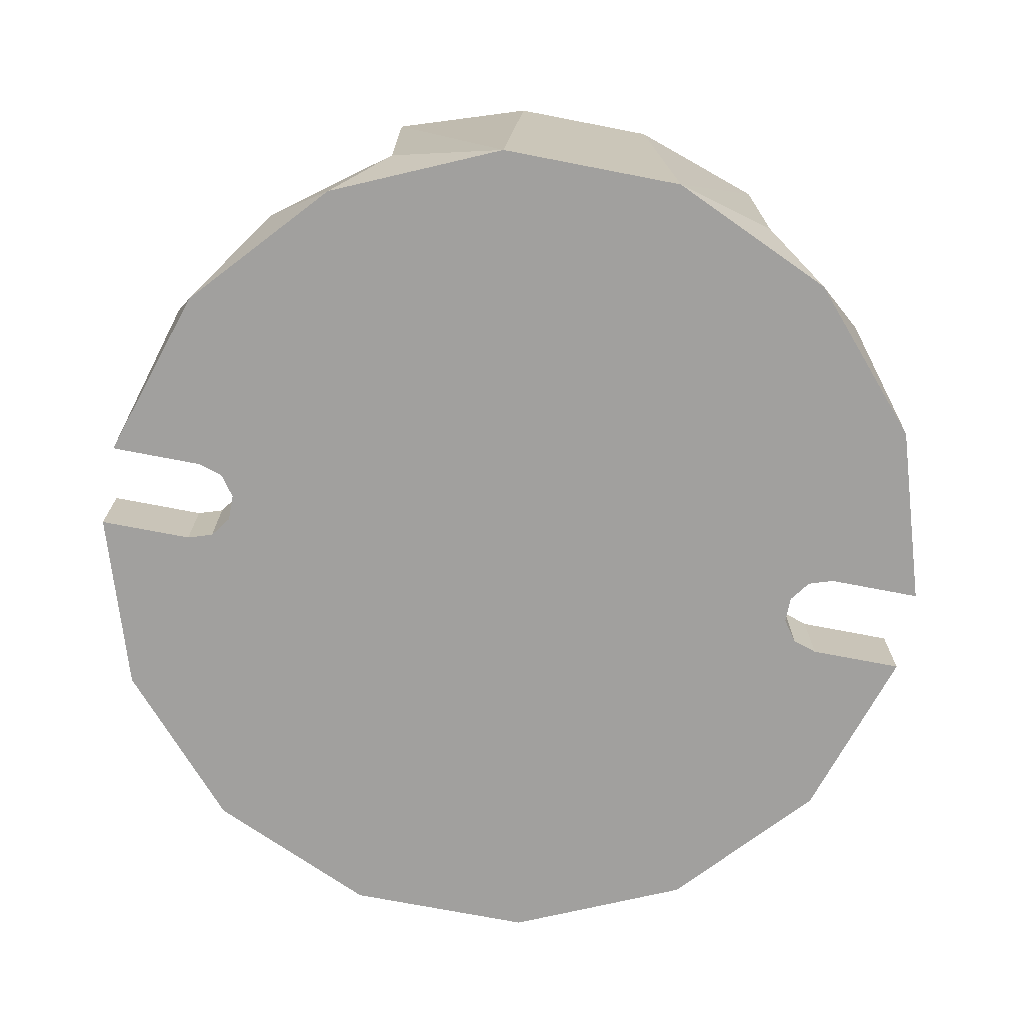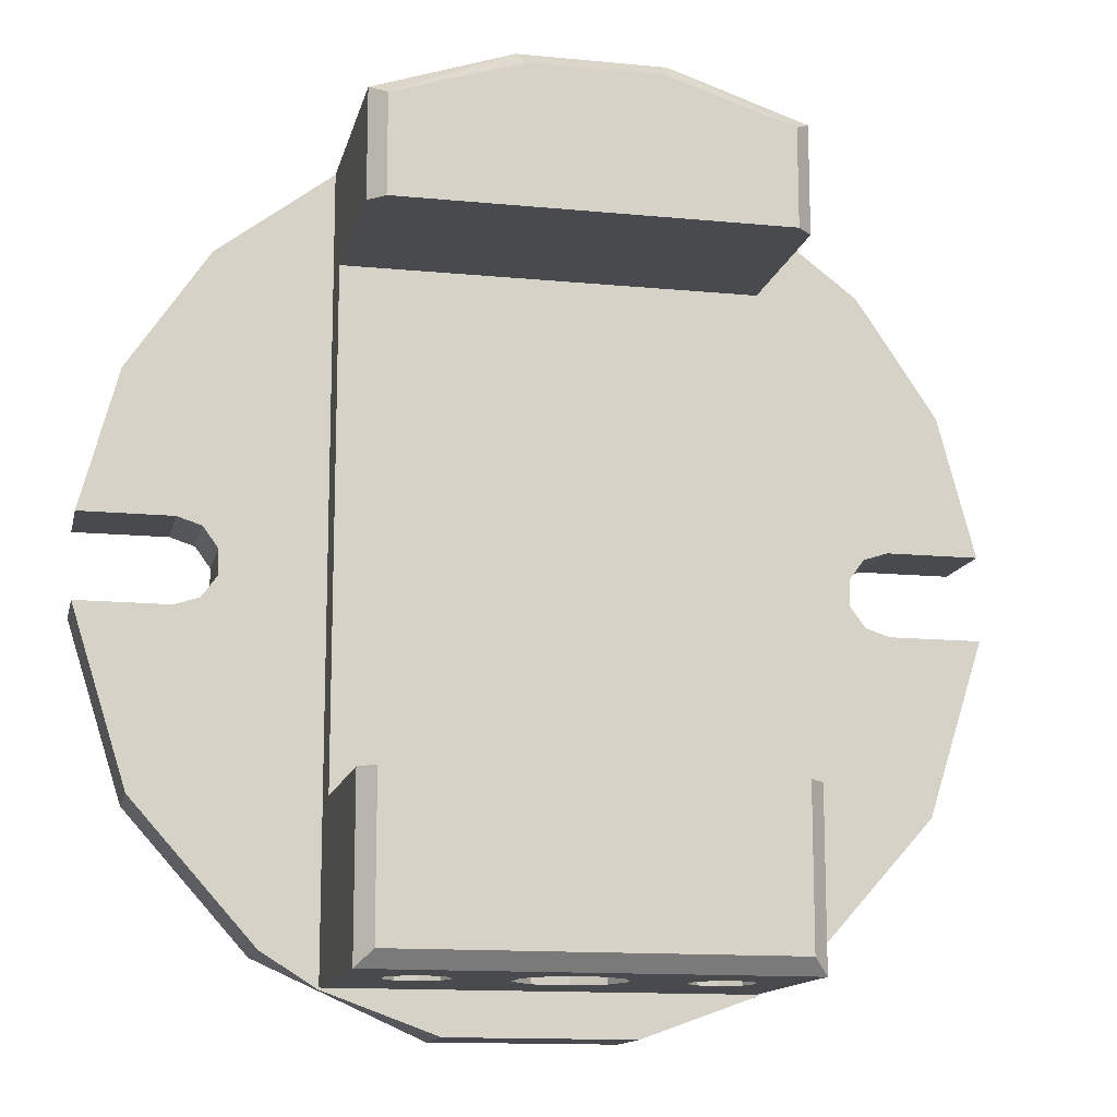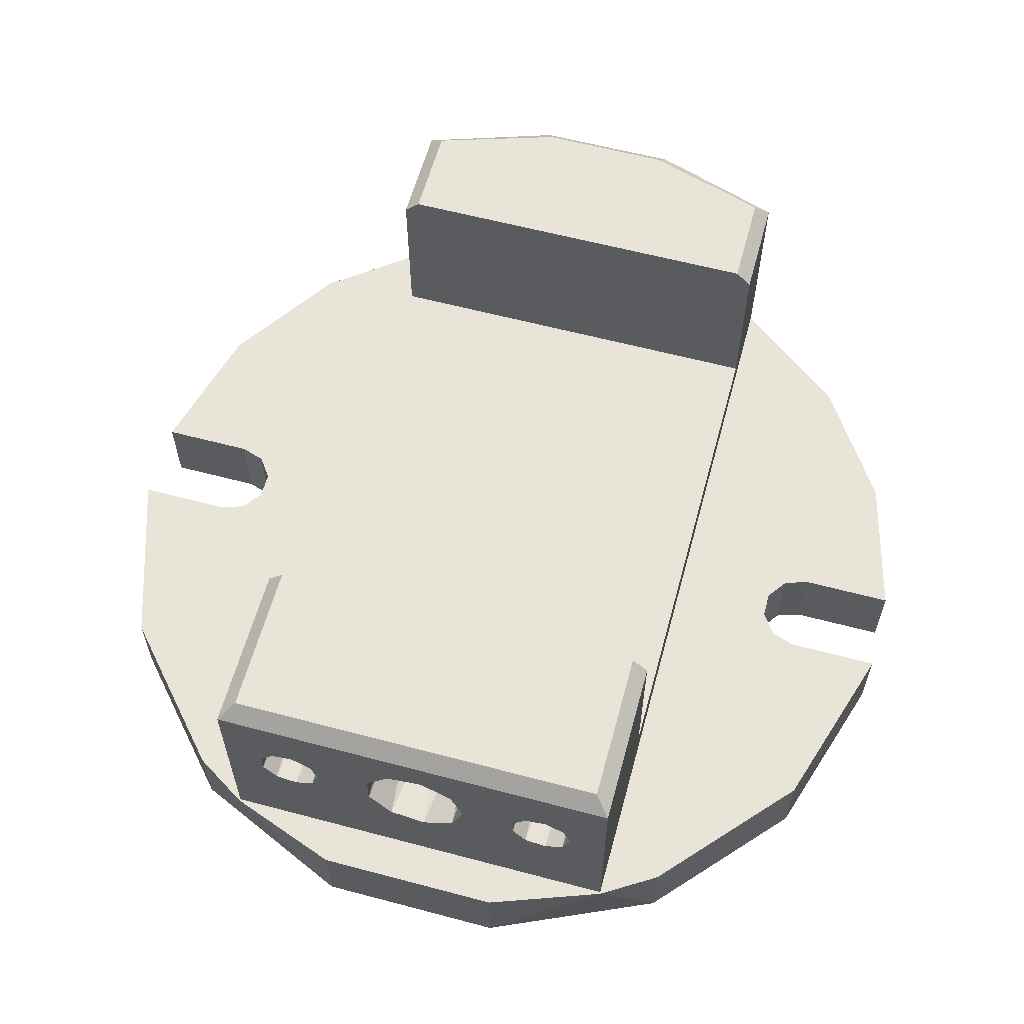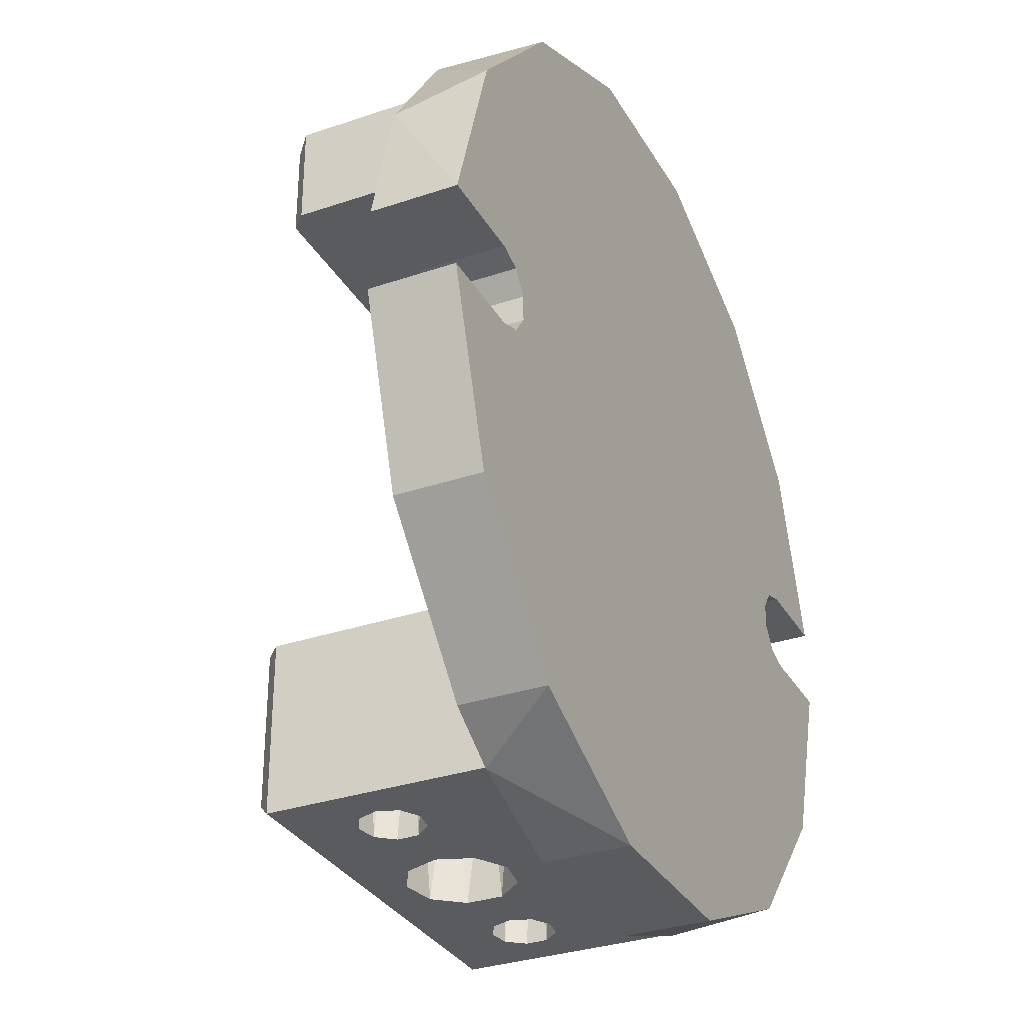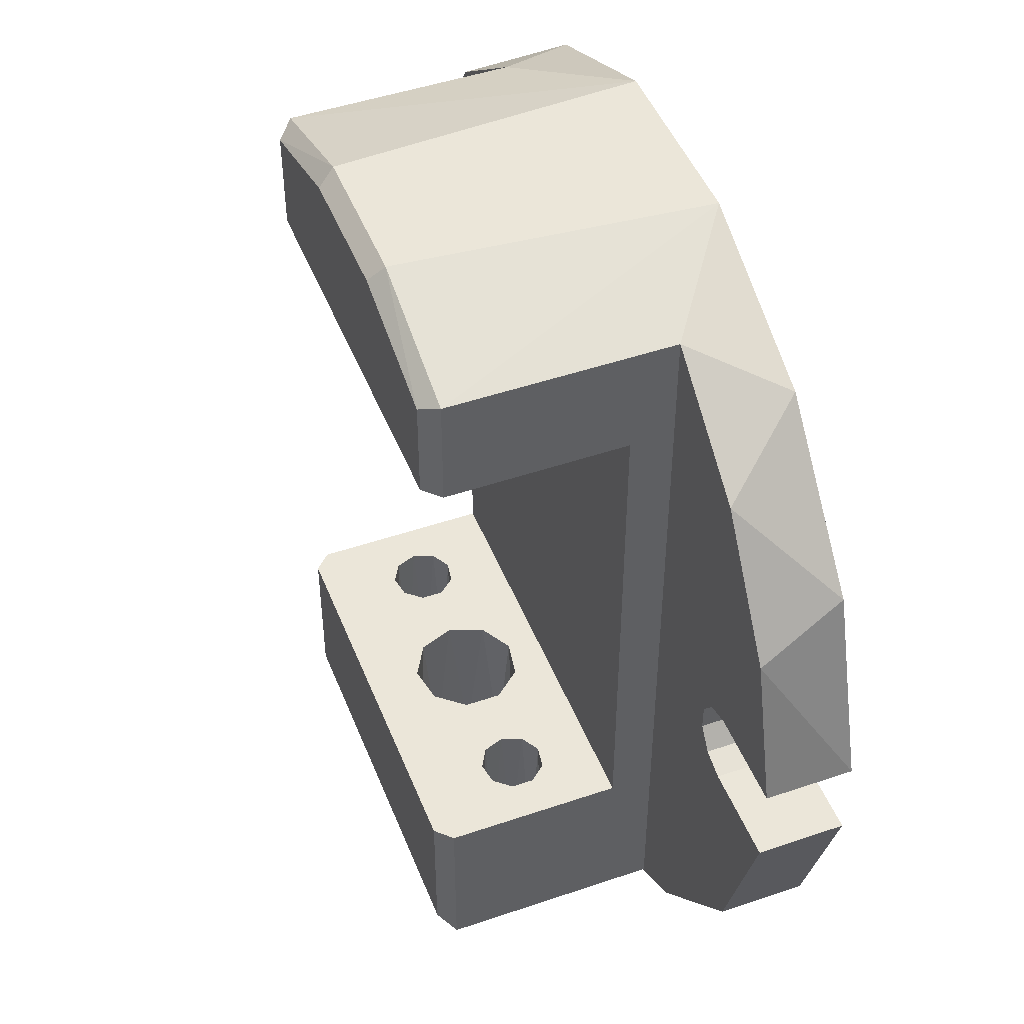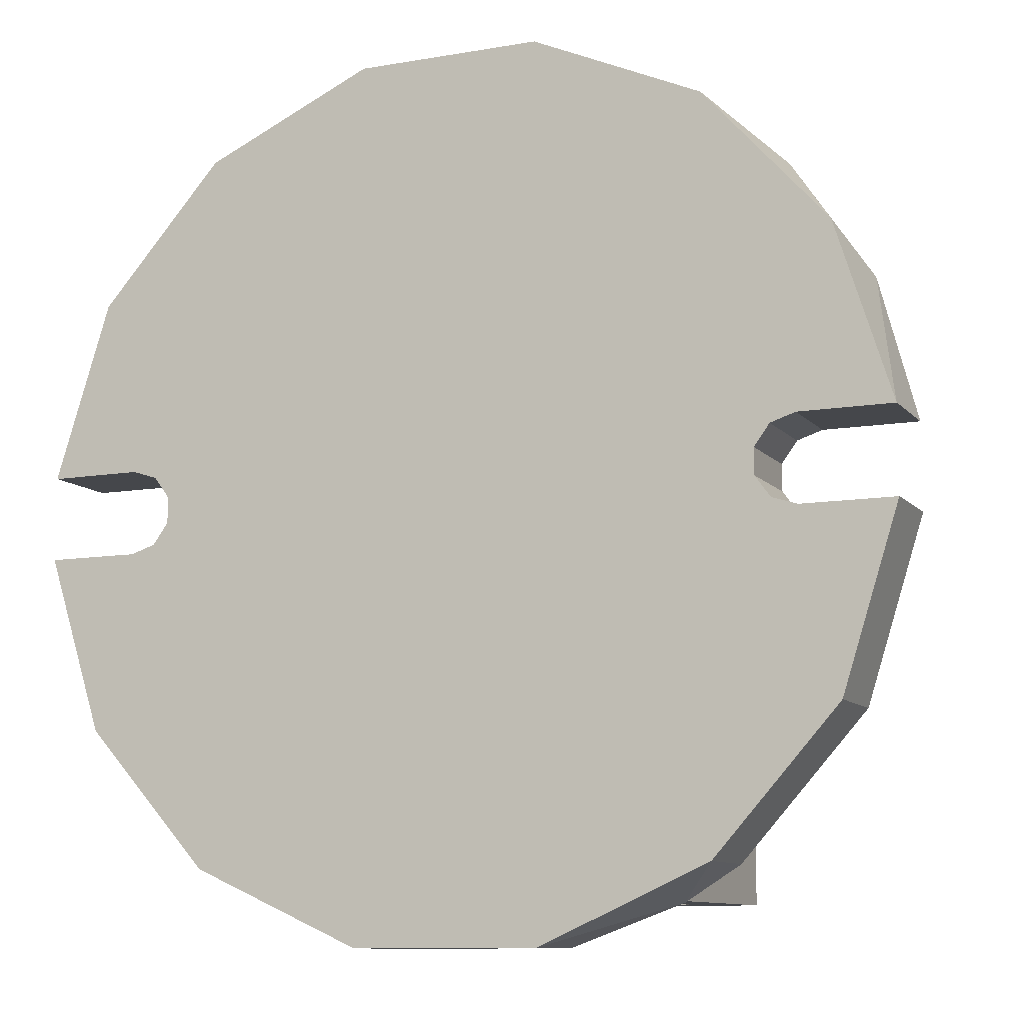
<metadata>
{"format":"obj","ext":"obj","renderer":"f3d","projection":"perspective","resolution":1024,"background":"white","views":[{"elev":-71.8,"azim":-11.0,"up":"+Y"},{"elev":-13.4,"azim":167.6,"up":"+Z"},{"elev":60.4,"azim":-164.8,"up":"+Y"},{"elev":-32.0,"azim":-64.5,"up":"+Z"},{"elev":47.4,"azim":-111.1,"up":"+Z"},{"elev":-10.3,"azim":23.6,"up":"+Z"}]}
</metadata>
<code>
v  1.07 2.193 -3.7
v  1.018 2.103 -2.1
v  1 2 -3.7
v  1.018 1.897 -2.1
v  1.07 1.807 -3.7
v  1.15 1.74 -2.1
v  1.248 1.705 -3.7
v  1.352 1.705 -2.1
v  1.45 1.74 -3.7
v  1.53 1.807 -2.1
v  1.582 1.897 -3.7
v  1.6 2 -2.1
v  1.582 2.103 -3.7
v  1.53 2.193 -2.1
v  1.45 2.26 -3.7
v  1.352 2.295 -2.1
v  1.248 2.295 -3.7
v  1.15 2.26 -2.1
v  -1.53 2.193 -3.7
v  -1.582 2.103 -2.1
v  -1.6 2 -3.7
v  -1.582 1.897 -2.1
v  -1.53 1.807 -3.7
v  -1.45 1.74 -2.1
v  -1.352 1.705 -3.7
v  -1.248 1.705 -2.1
v  -1.15 1.74 -3.7
v  -1.07 1.807 -2.1
v  -1.018 1.897 -3.7
v  -1 2 -2.1
v  -1.018 2.103 -3.7
v  -1.07 2.193 -2.1
v  -1.15 2.26 -3.7
v  -1.248 2.295 -2.1
v  -1.352 2.295 -3.7
v  -1.45 2.26 -2.1
v  -1.8 3 2.7
v  1.8 3 2.7
v  -1.95 2.85 2.7
v  1.95 2.85 2.7
v  -1.95 1.2 2.7
v  1.95 1.2 2.7
v  1.95 0.8 3.72
v  1.95 2.85 3.72
v  0.8787 0 4.107
v  0.673 2.85 4.146
v  -0.8787 0 4.107
v  -0.673 2.85 4.146
v  -1.95 2.85 3.72
v  -1.95 0.8 3.72
v  -2.482 0 3.388
v  -3.053 0.8 2.885
v  -3.651 0 2.076
v  -3.824 0.8 1.737
v  -4.181 0 0.4
v  -4.181 0.8 0.4
v  2.482 0 3.388
v  3.053 0.8 2.885
v  3.651 0 2.076
v  3.824 0.8 1.737
v  4.181 0 0.4
v  4.181 0.8 0.4
v  0.3871 2.325 -2.1
v  0.4748 2.173 -3.7
v  0.5053 2 -2.1
v  0.4748 1.827 -3.7
v  0.3871 1.675 -2.1
v  0.2526 1.562 -3.7
v  0.08774 1.502 -2.1
v  -0.08774 1.502 -3.7
v  -0.2526 1.562 -2.1
v  -0.3871 1.675 -3.7
v  -0.4748 1.827 -2.1
v  -0.5053 2 -3.7
v  -0.4748 2.173 -2.1
v  -0.3871 2.325 -3.7
v  -0.2526 2.438 -2.1
v  -0.08774 2.498 -3.7
v  0.08774 2.498 -2.1
v  0.2526 2.438 -3.7
v  -1.95 2.85 -3.7
v  -1.95 2.85 -2.1
v  -1.8 3 -3.55
v  -1.8 3 -2.1
v  1.8 3 -3.55
v  1.95 2.85 -3.7
v  1.8 3 -2.1
v  1.95 2.85 -2.1
v  -1.95 1.2 -2.1
v  -1.95 0.8 -3.7
v  1.8 3 3.628
v  -1.8 3 3.628
v  -0.6193 3 4.002
v  0.6193 3 4.002
v  1.95 1.2 -2.1
v  1.95 0.8 -3.7
v  -4.181 0 -0.4
v  -3.3 0 -0.4
v  -4.181 0.8 -0.4
v  -3.3 0.8 -0.4
v  4.181 0.8 -0.4
v  4.181 0 -0.4
v  3.651 0.8 -2.076
v  3.651 0 -2.076
v  2.482 0 -3.388
v  0.8787 0 -4.107
v  1.958 0.8 -3.716
v  2.482 0.8 -3.388
v  0.8787 0.8 -4.107
v  -0.8787 0 -4.107
v  -0.8787 0.8 -4.107
v  -1.958 0.8 -3.716
v  -2.482 0 -3.388
v  -2.482 0.8 -3.388
v  -3.651 0 -2.076
v  -3.651 0.8 -2.076
v  3.3 0 -0.4
v  3.3 0.8 -0.4
v  3.3 0.8 0.4
v  3.3 0 0.4
v  3.065 0.8 0.3236
v  3.065 0 0.3236
v  2.92 0 0.1236
v  2.92 0.8 0.1236
v  2.92 0 -0.1236
v  2.92 0.8 -0.1236
v  3.065 0 -0.3236
v  3.065 0.8 -0.3236
v  -3.3 0 0.4
v  -3.3 0.8 0.4
v  -3.065 0.8 -0.3236
v  -3.065 0 -0.3236
v  -2.92 0 -0.1236
v  -2.92 0.8 -0.1236
v  -2.92 0 0.1236
v  -2.92 0.8 0.1236
v  -3.065 0 0.3236
v  -3.065 0.8 0.3236
f 1 2 3
f 3 2 4
f 3 4 5
f 5 4 6
f 5 6 7
f 7 6 8
f 7 8 9
f 9 8 10
f 9 10 11
f 11 10 12
f 11 12 13
f 13 12 14
f 13 14 15
f 15 14 16
f 15 16 17
f 17 16 18
f 17 18 1
f 1 18 2
f 19 20 21
f 21 20 22
f 21 22 23
f 23 22 24
f 23 24 25
f 25 24 26
f 25 26 27
f 27 26 28
f 27 28 29
f 29 28 30
f 29 30 31
f 31 30 32
f 31 32 33
f 33 32 34
f 33 34 35
f 35 34 36
f 35 36 19
f 19 36 20
f 37 38 39
f 39 38 40
f 39 40 41
f 41 40 42
f 43 44 45
f 45 44 46
f 45 46 47
f 47 46 48
f 47 48 49
f 49 50 47
f 47 50 51
f 51 50 52
f 51 52 53
f 53 52 54
f 53 54 55
f 55 54 56
f 45 57 43
f 43 57 58
f 58 57 59
f 58 59 60
f 60 59 61
f 60 61 62
f 63 64 65
f 65 64 66
f 65 66 67
f 67 66 68
f 67 68 69
f 69 68 70
f 69 70 71
f 71 70 72
f 71 72 73
f 73 72 74
f 73 74 75
f 75 74 76
f 75 76 77
f 77 76 78
f 77 78 79
f 79 78 80
f 79 80 63
f 63 80 64
f 81 82 83
f 83 82 84
f 83 85 81
f 81 85 86
f 87 88 85
f 85 88 86
f 87 85 84
f 84 85 83
f 82 81 89
f 89 81 90
f 89 90 50
f 89 50 41
f 41 50 49
f 41 49 39
f 44 40 91
f 91 40 38
f 49 48 92
f 92 48 93
f 93 48 46
f 93 46 94
f 94 46 91
f 91 46 44
f 37 39 92
f 92 39 49
f 88 95 86
f 86 95 96
f 96 95 43
f 43 95 42
f 43 42 44
f 44 42 40
f 42 95 41
f 41 95 89
f 10 95 12
f 12 95 88
f 12 88 14
f 14 88 16
f 16 88 87
f 16 87 18
f 18 87 63
f 18 63 2
f 2 63 65
f 2 65 4
f 4 65 67
f 4 67 6
f 6 67 95
f 6 95 8
f 8 95 10
f 28 73 30
f 30 73 75
f 30 75 32
f 32 75 77
f 32 77 34
f 34 77 84
f 34 84 82
f 73 28 71
f 71 28 26
f 71 26 89
f 89 26 24
f 89 24 22
f 22 20 89
f 89 20 82
f 82 20 36
f 82 36 34
f 67 69 95
f 95 69 89
f 89 69 71
f 77 79 84
f 84 79 87
f 87 79 63
f 38 37 91
f 91 37 94
f 94 37 93
f 93 37 92
f 5 66 3
f 3 66 64
f 3 64 1
f 1 64 80
f 1 80 17
f 17 80 86
f 17 86 15
f 15 86 13
f 13 86 11
f 11 86 96
f 11 96 9
f 9 96 7
f 7 96 68
f 7 68 5
f 5 68 66
f 23 90 21
f 21 90 81
f 21 81 19
f 19 81 35
f 35 81 33
f 33 81 76
f 33 76 31
f 31 76 74
f 31 74 29
f 29 74 72
f 29 72 27
f 27 72 70
f 27 70 25
f 25 70 90
f 25 90 23
f 90 70 96
f 96 70 68
f 80 78 86
f 86 78 81
f 81 78 76
f 97 98 99
f 99 98 100
f 101 102 103
f 103 102 104
f 103 104 105
f 106 107 105
f 105 107 108
f 105 108 103
f 107 106 109
f 109 106 110
f 109 110 111
f 111 110 112
f 112 110 113
f 112 113 114
f 114 113 115
f 114 115 116
f 116 115 97
f 116 97 99
f 117 102 118
f 118 102 101
f 119 120 121
f 121 120 122
f 121 122 123
f 121 123 124
f 124 123 125
f 124 125 126
f 126 125 127
f 126 127 128
f 128 127 117
f 128 117 118
f 61 120 62
f 62 120 119
f 129 55 130
f 130 55 56
f 100 98 131
f 131 98 132
f 131 132 133
f 131 133 134
f 134 133 135
f 134 135 136
f 136 135 137
f 136 137 138
f 138 137 129
f 138 129 130
f 55 129 53
f 53 129 137
f 53 137 51
f 51 137 135
f 51 135 47
f 47 135 123
f 47 123 45
f 45 123 57
f 57 123 122
f 57 122 59
f 59 122 120
f 59 120 61
f 135 133 123
f 123 133 125
f 125 133 110
f 125 110 106
f 110 133 113
f 113 133 132
f 113 132 115
f 115 132 98
f 115 98 97
f 106 105 125
f 125 105 127
f 127 105 104
f 127 104 117
f 117 104 102
f 90 136 50
f 50 136 138
f 50 138 52
f 52 138 54
f 54 138 130
f 54 130 56
f 96 109 90
f 90 109 111
f 90 111 112
f 43 124 96
f 96 124 126
f 96 126 108
f 108 126 128
f 108 128 103
f 103 128 118
f 103 118 101
f 124 43 121
f 121 43 58
f 121 58 60
f 62 119 60
f 60 119 121
f 108 107 96
f 96 107 109
f 112 114 90
f 90 114 134
f 90 134 136
f 134 114 131
f 131 114 116
f 131 116 100
f 100 116 99

</code>
